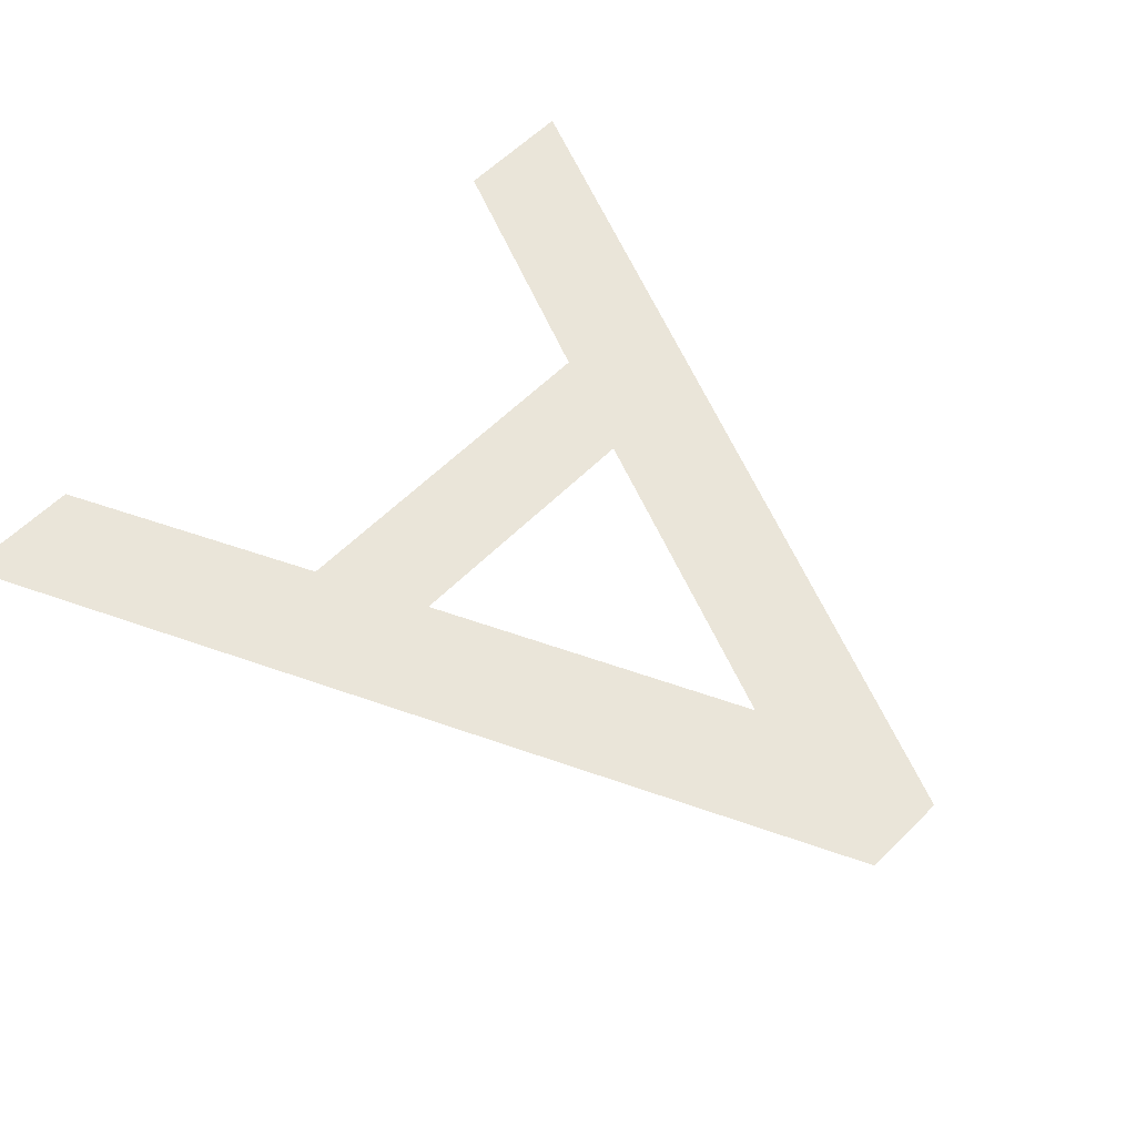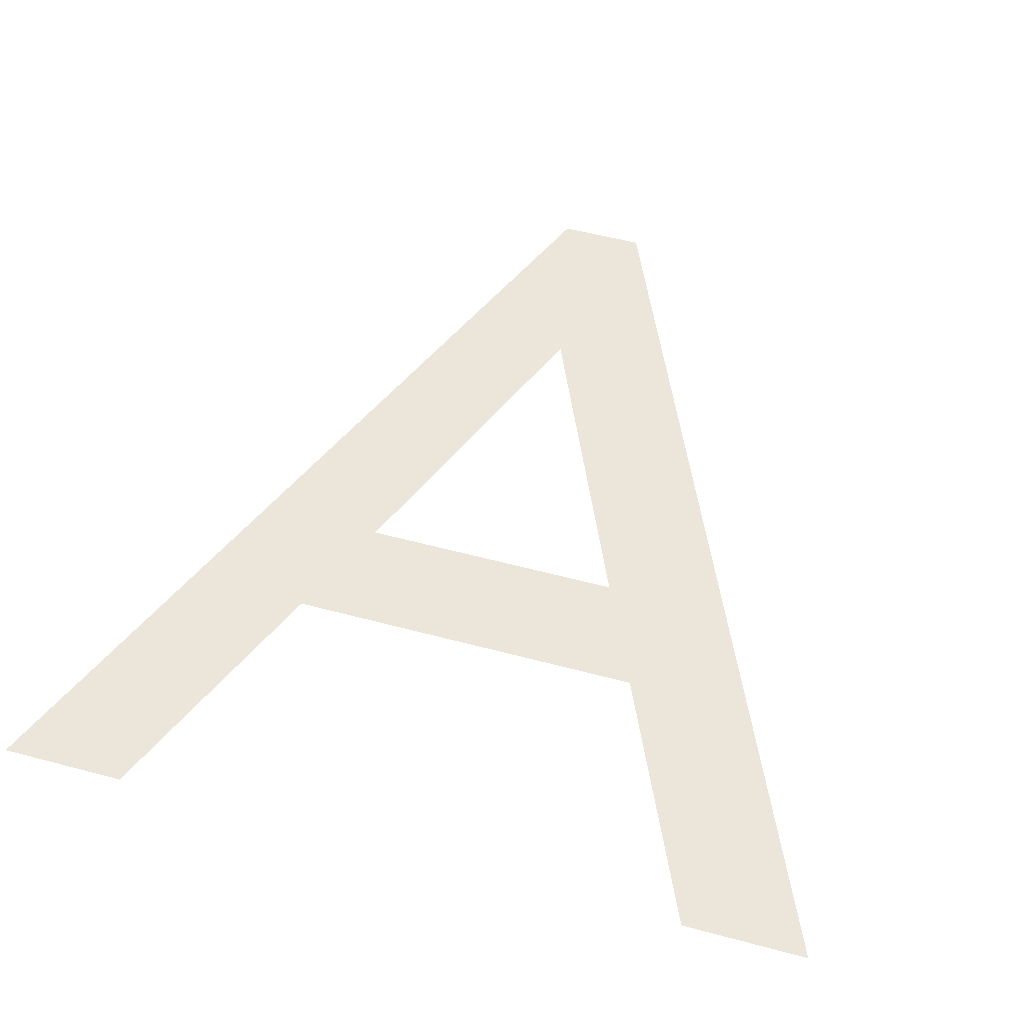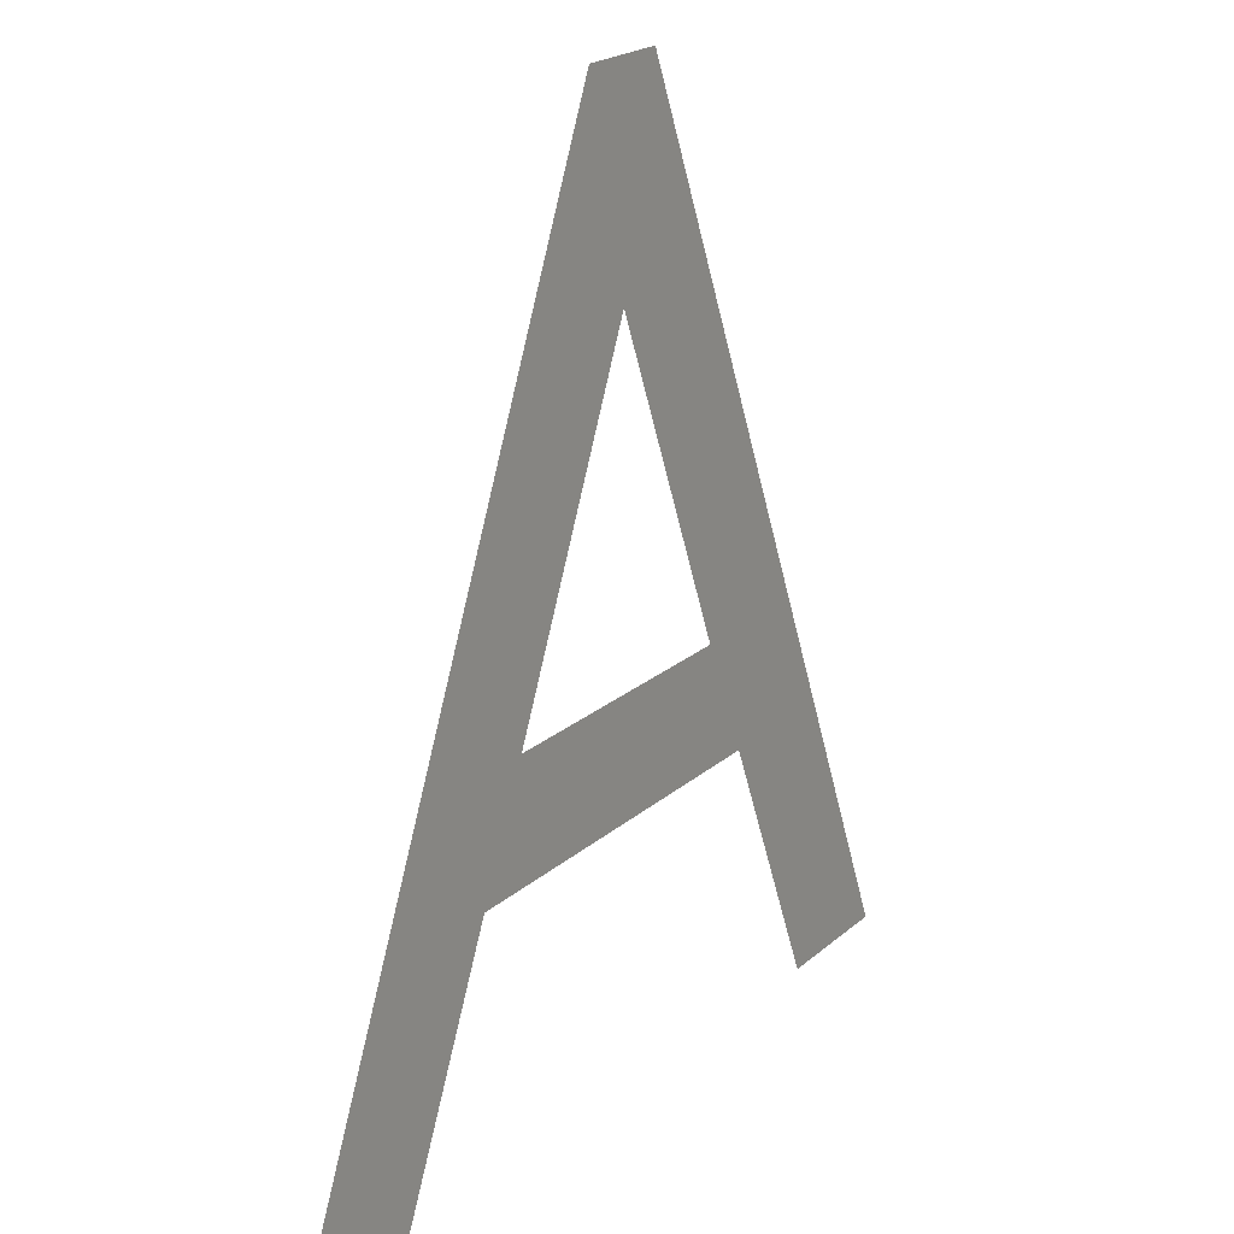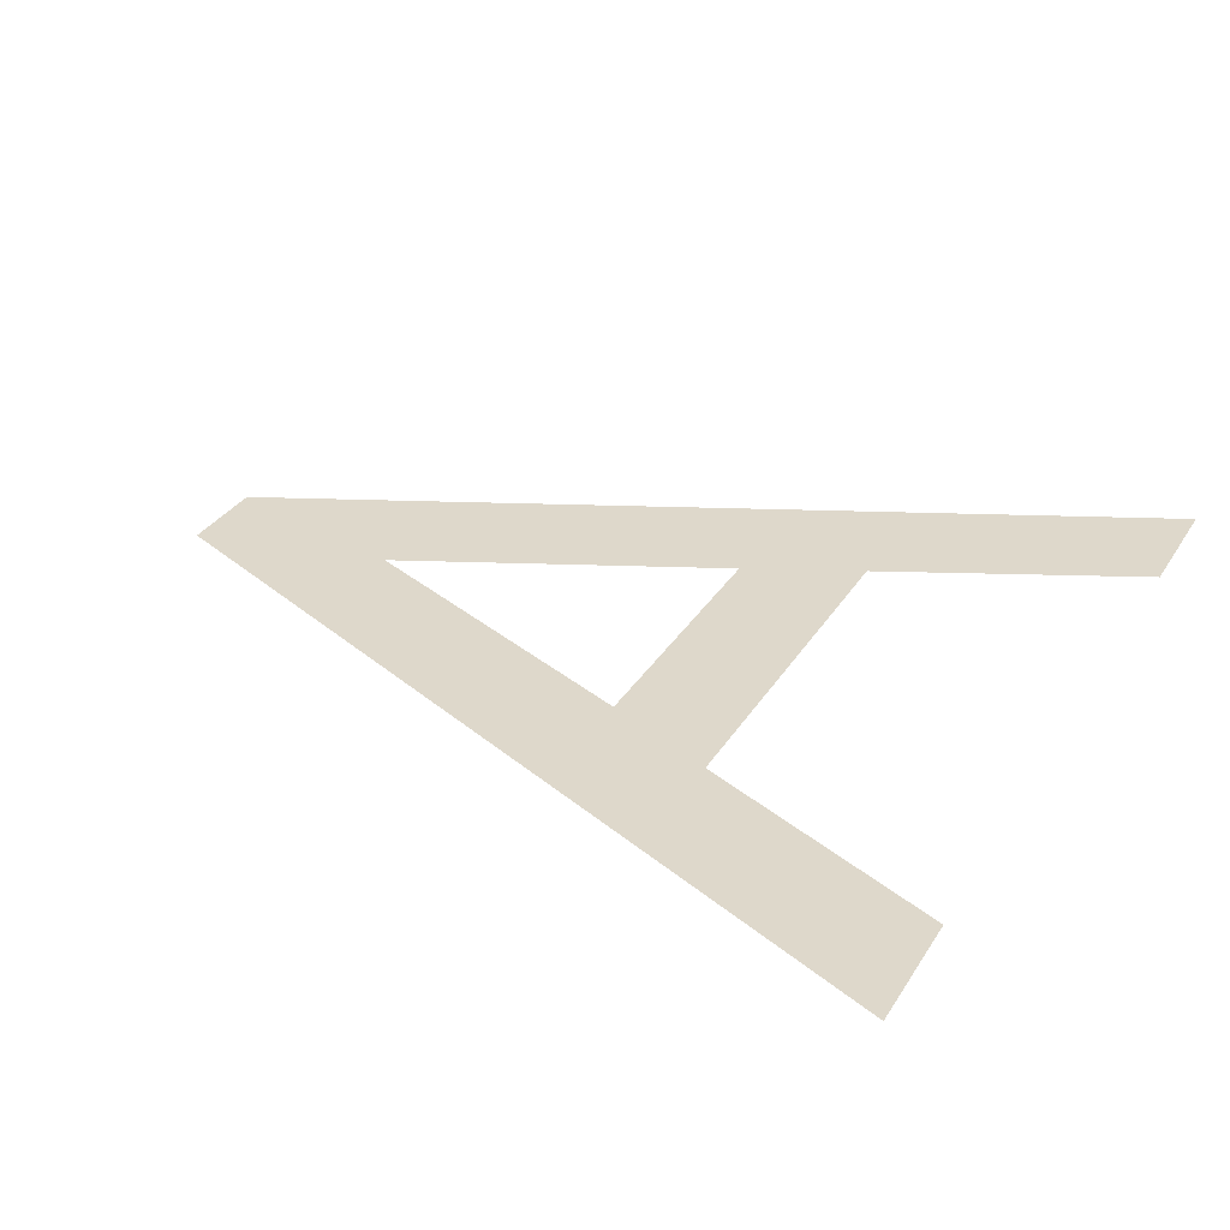
<metadata>
{"format":"obj","ext":"obj","renderer":"f3d","projection":"perspective","resolution":1024,"background":"white","views":[{"elev":58.0,"azim":134.1,"up":"+Z"},{"elev":54.5,"azim":15.8,"up":"+Z"},{"elev":20.9,"azim":123.4,"up":"+Y"},{"elev":31.6,"azim":-63.3,"up":"+Z"}]}
</metadata>
<code>
o Text
v 0.362 0.686 -0
v 0.293 0.686 -0
v 0 0 0
v 0.1 0 0
v 0.186 0.201 -0
v 0.476 0.201 -0
v 0.567 0 0
v 0.667 0 0
v 0.326 0.536 -0
v 0.436 0.289 -0
v 0.224 0.289 -0
f 3 1 2
f 3 9 1
f 9 8 1
f 3 11 9
f 10 8 9
f 3 5 11
f 5 10 11
f 5 6 10
f 6 8 10
f 3 4 5
f 7 8 6

</code>
